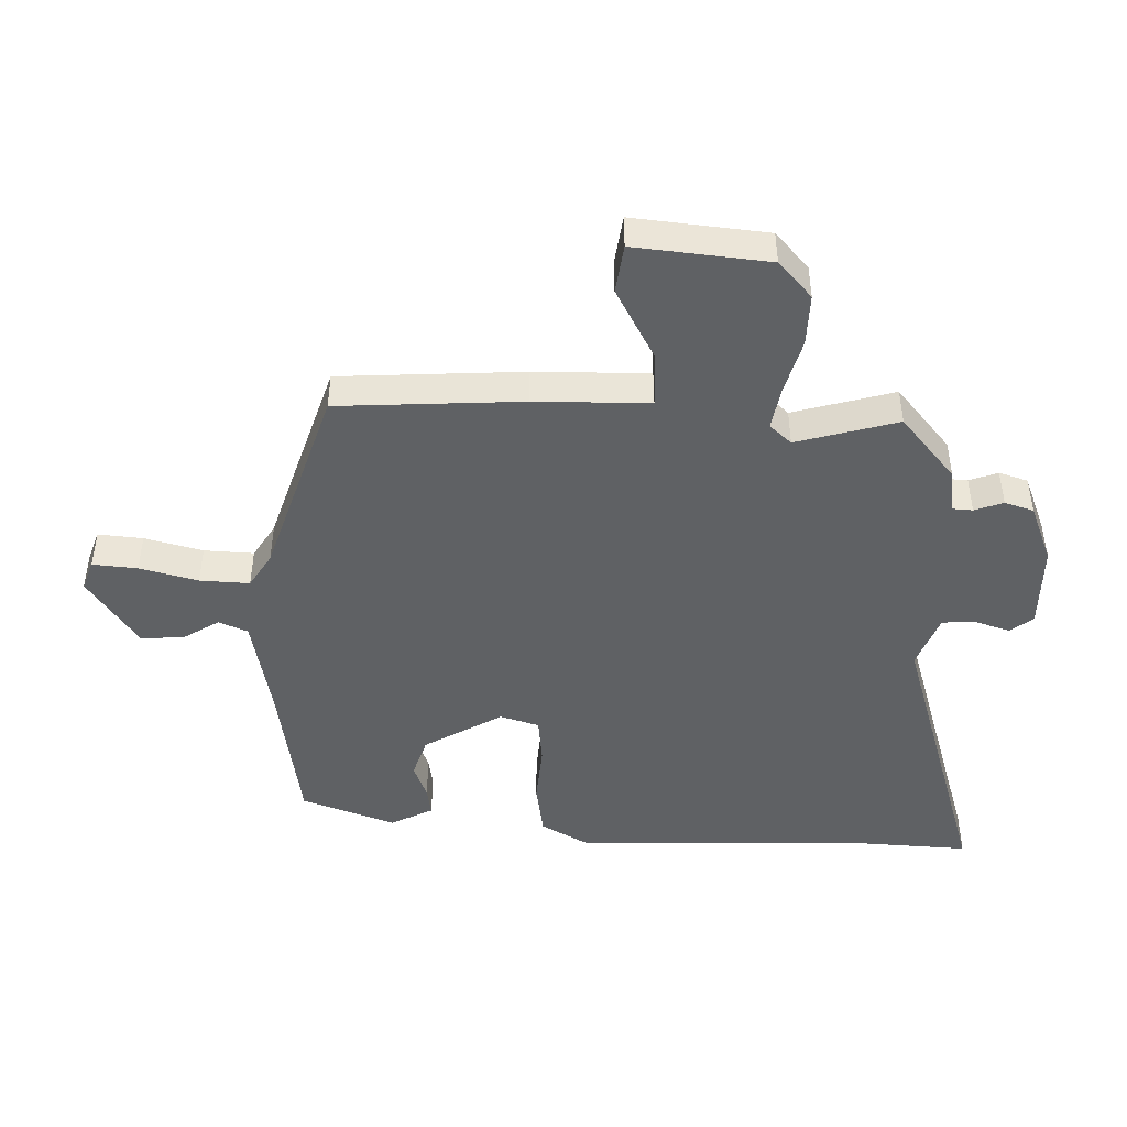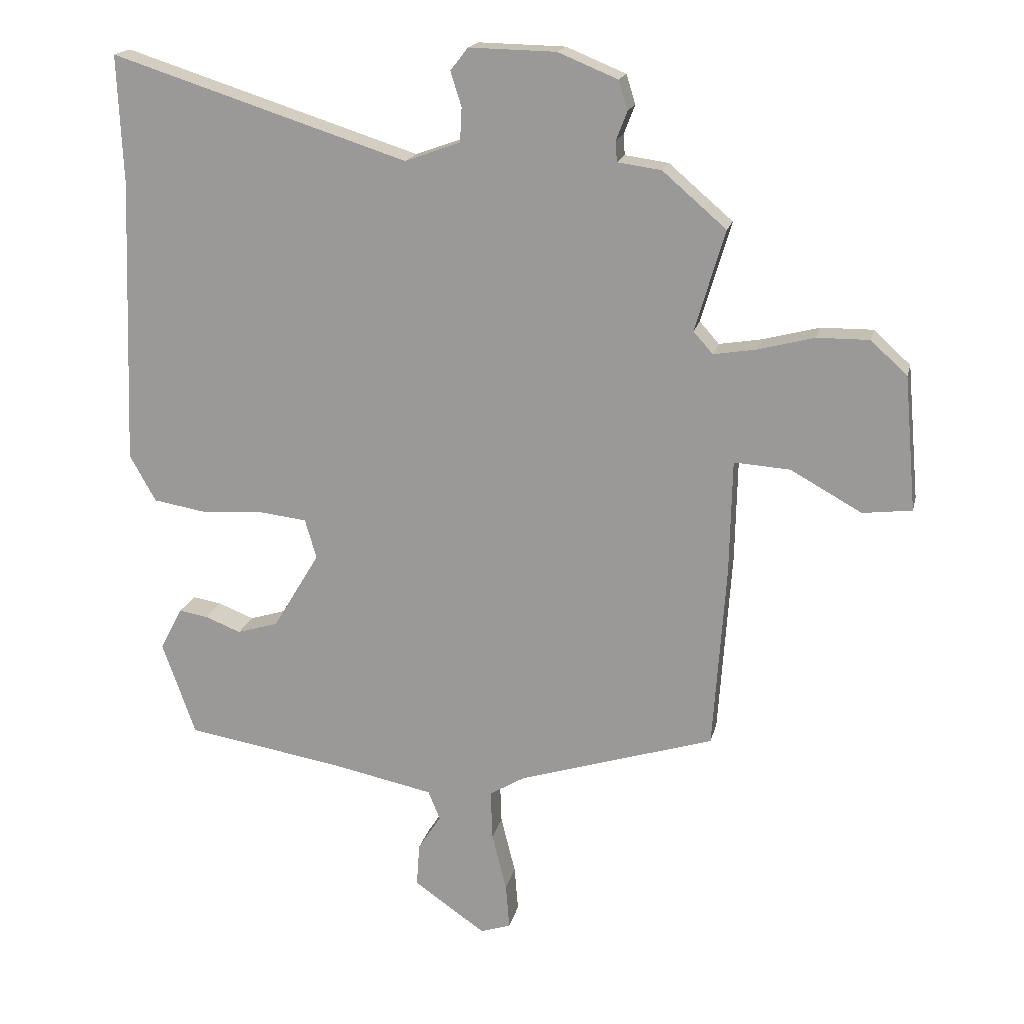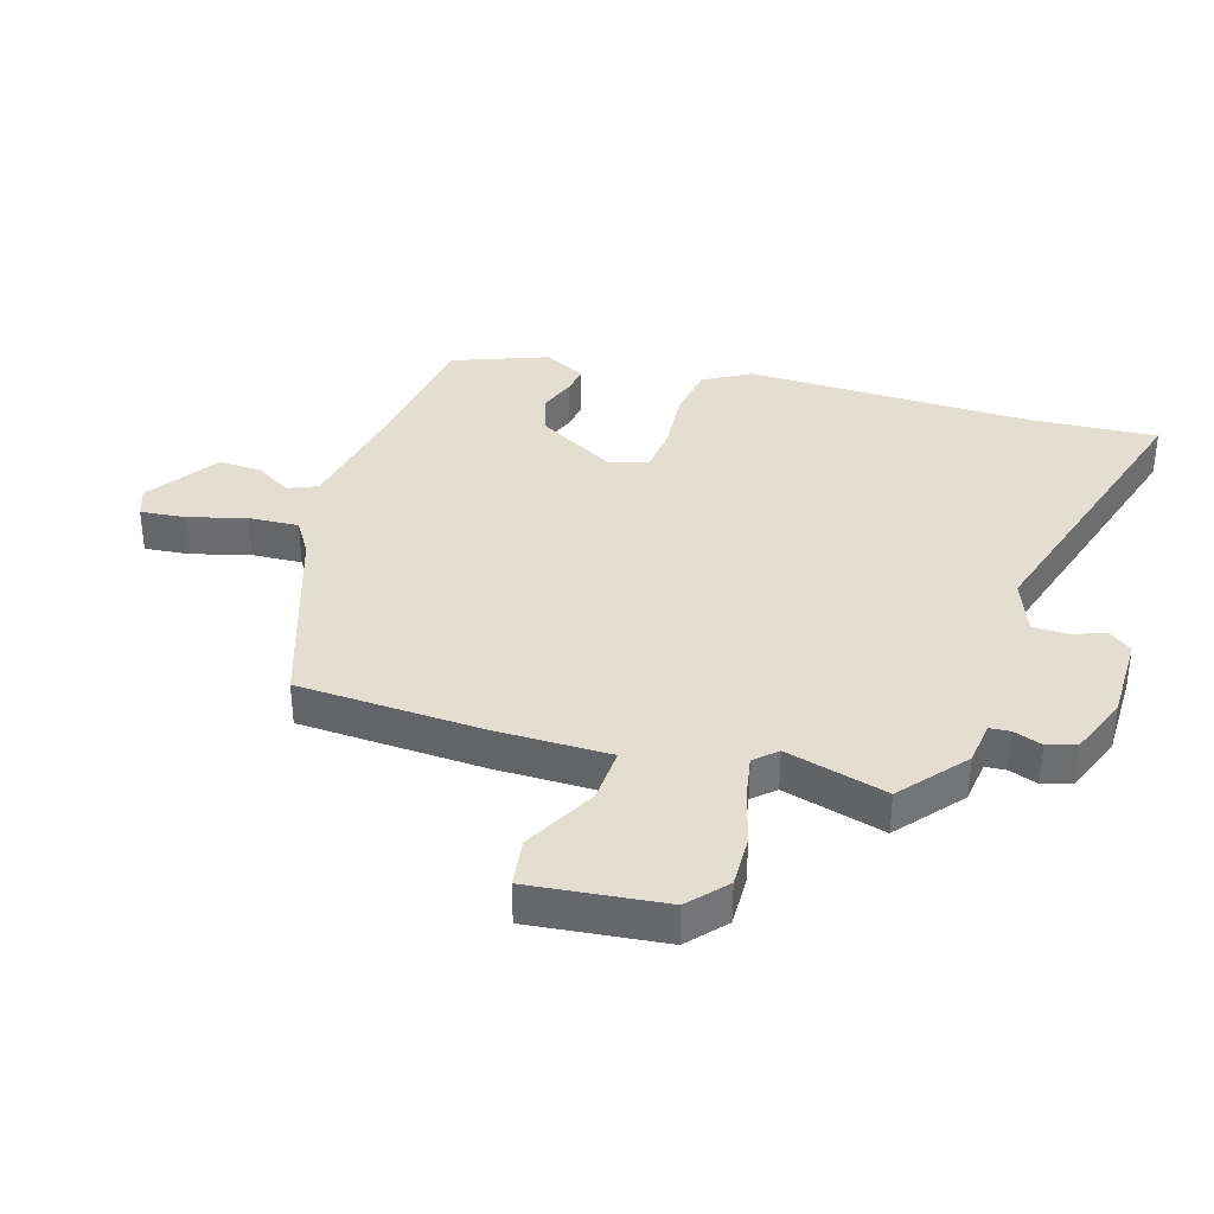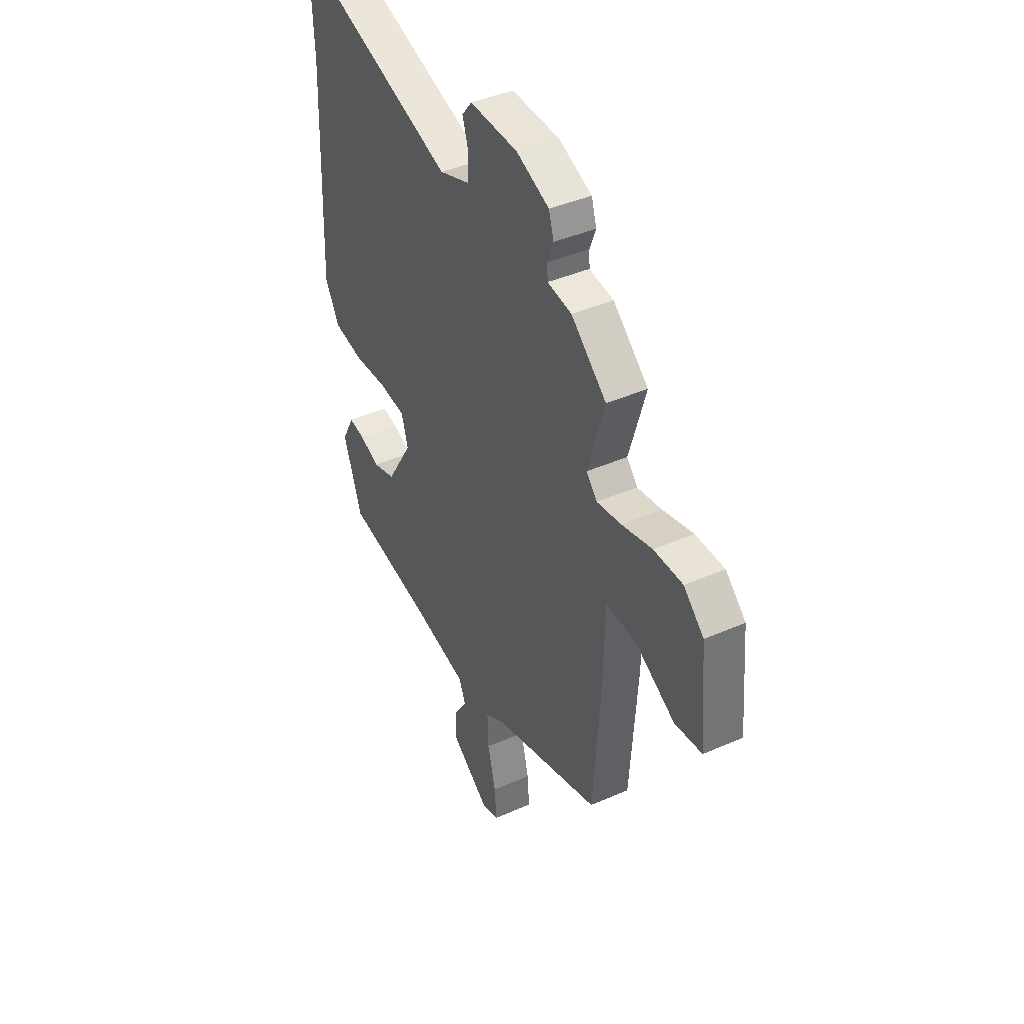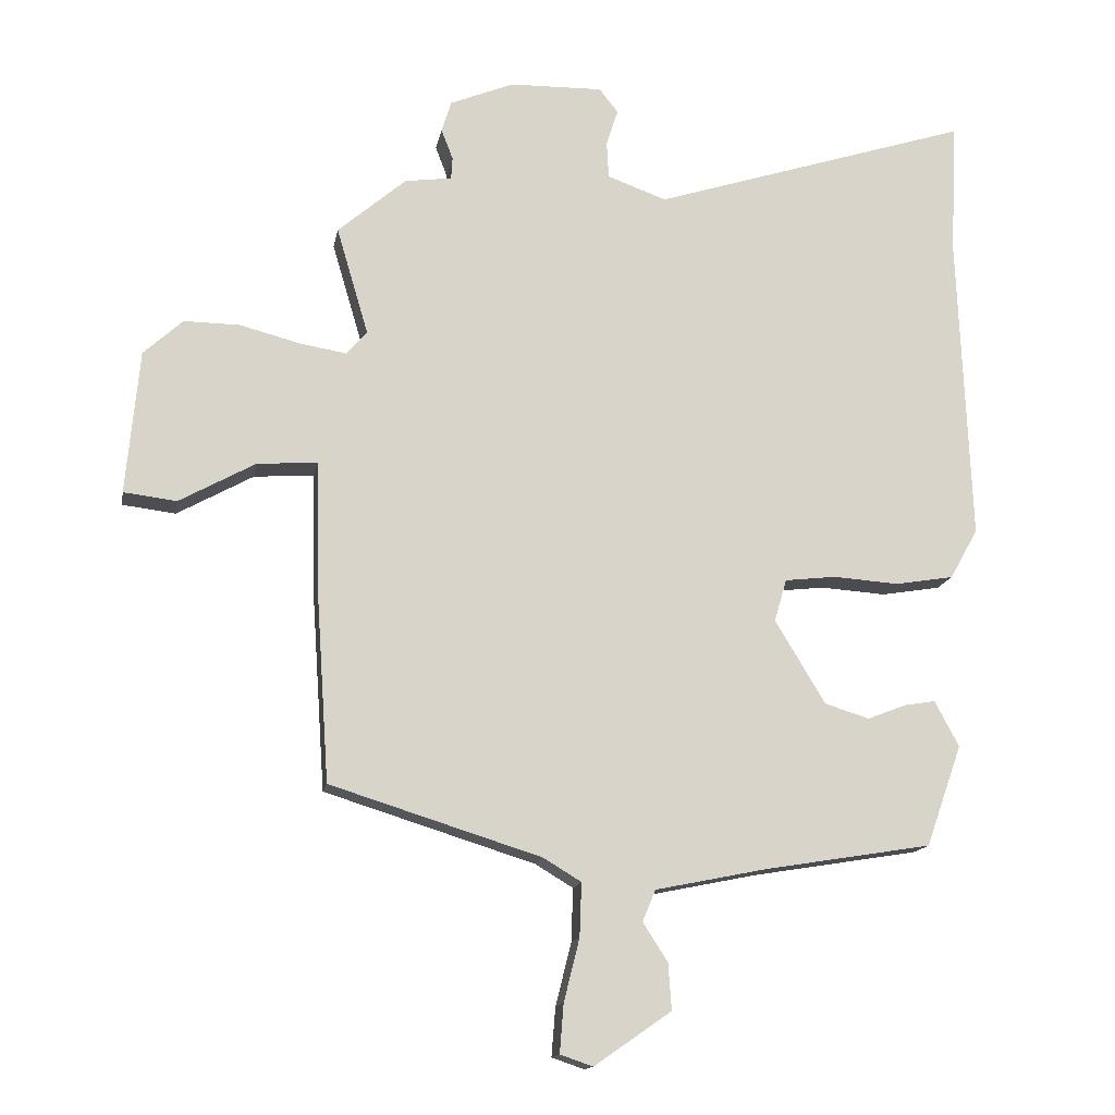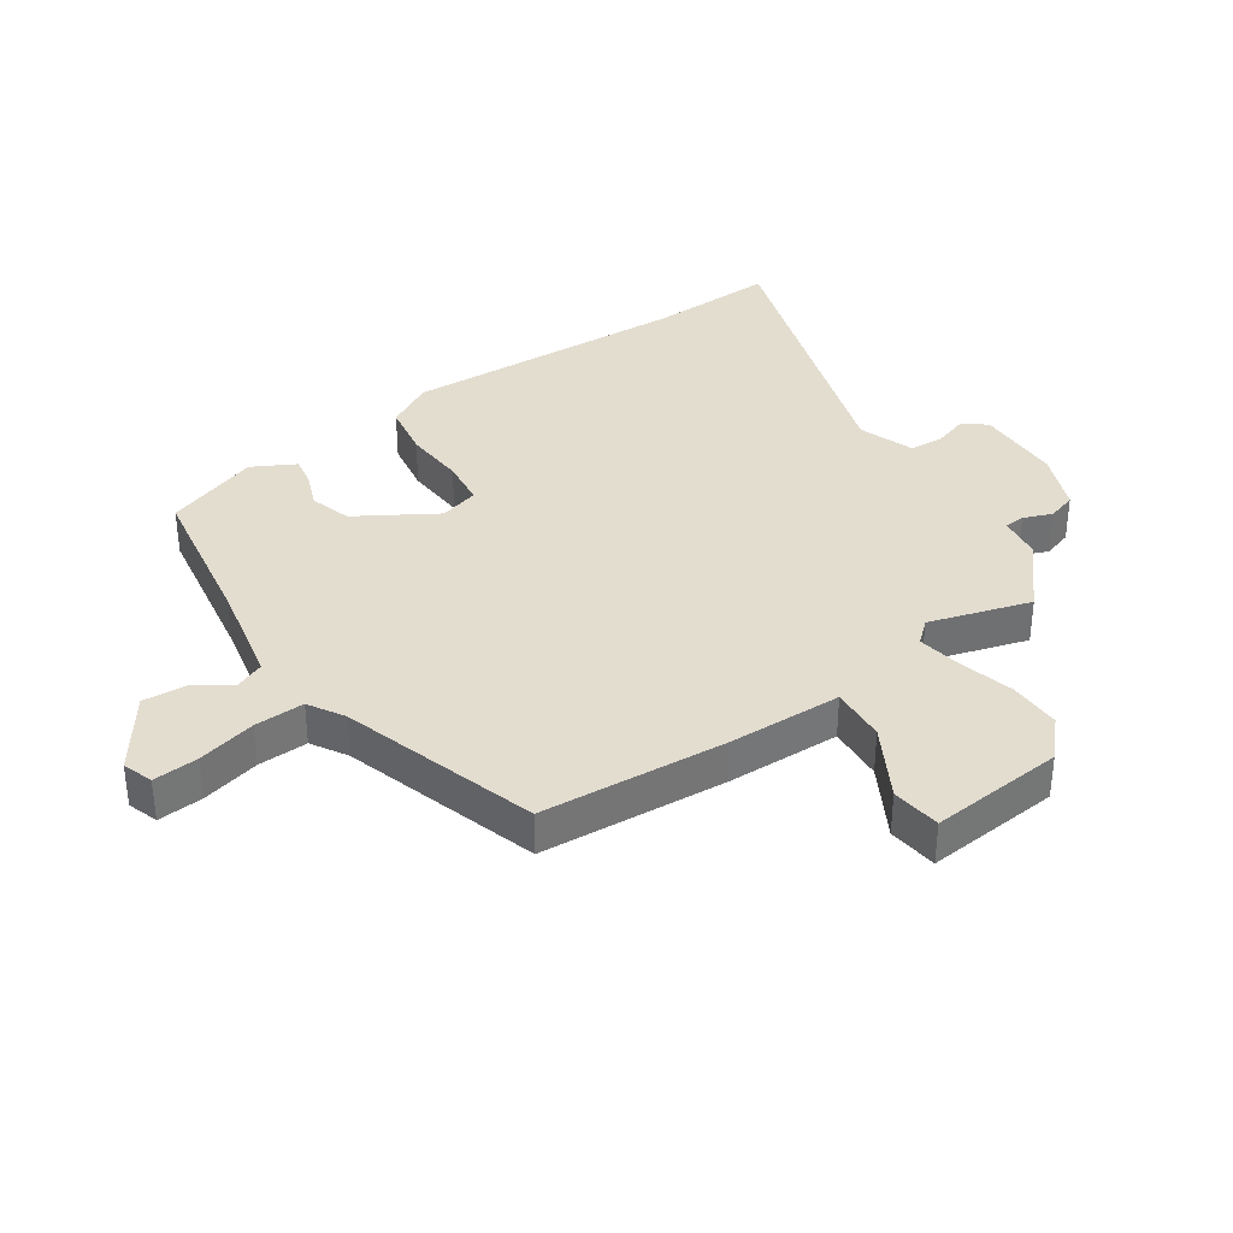
<metadata>
{"format":"obj","ext":"obj","renderer":"f3d","projection":"perspective","resolution":1024,"background":"white","views":[{"elev":-45.8,"azim":-92.2,"up":"+Y"},{"elev":18.0,"azim":-167.2,"up":"+Z"},{"elev":36.0,"azim":-74.1,"up":"+Y"},{"elev":41.7,"azim":-117.9,"up":"+Z"},{"elev":-14.7,"azim":-10.0,"up":"+Z"},{"elev":35.6,"azim":-124.1,"up":"+Y"}]}
</metadata>
<code>
v -0.5 0.07 -0.422
v -0.521 0.07 -0.118
v -0.525 0.07 0.07
v -0.617 0.07 0.064
v -0.734 0.07 -0.001
v -0.815 0.07 0.009
v -0.795 0.07 0.23
v -0.735 0.07 0.285
v -0.649 0.07 0.284
v -0.558 0.07 0.26
v -0.486 0.07 0.248
v -0.454 0.07 0.284
v -0.503 0.07 0.45
v -0.398 0.07 0.54
v -0.326 0.07 0.55
v -0.324 0.07 0.584
v -0.342 0.07 0.631
v -0.327 0.07 0.679
v -0.229 0.07 0.719
v -0.086 0.07 0.722
v -0.057 0.07 0.685
v -0.075 0.07 0.628
v -0.072 0.07 0.572
v 0.019 0.07 0.539
v 0.508 0.07 0.695
v 0.499 0.07 0.485
v 0.517 0.07 0.012
v 0.474 0.07 -0.065
v 0.384 0.07 -0.08
v 0.283 0.07 -0.073
v 0.205 0.07 -0.082
v 0.186 0.07 -0.147
v 0.263 0.07 -0.275
v 0.331 0.07 -0.296
v 0.39 0.07 -0.273
v 0.438 0.07 -0.265
v 0.475 0.07 -0.335
v 0.42 0.07 -0.49
v 0.164 0.07 -0.532
v -0.007 0.07 -0.567
v -0.027 0.07 -0.615
v 0.011 0.07 -0.674
v 0.016 0.07 -0.745
v -0.102 0.07 -0.827
v -0.152 0.07 -0.81
v -0.146 0.07 -0.736
v -0.122 0.07 -0.64
v -0.119 0.07 -0.558
v -0.177 0.07 -0.523
v -0.5 0 -0.422
v -0.521 0 -0.118
v -0.525 0 0.07
v -0.617 0 0.064
v -0.734 0 -0.001
v -0.815 0 0.009
v -0.795 0 0.23
v -0.735 0 0.285
v -0.649 0 0.284
v -0.558 0 0.26
v -0.486 0 0.248
v -0.454 0 0.284
v -0.503 0 0.45
v -0.398 0 0.54
v -0.326 0 0.55
v -0.324 0 0.584
v -0.342 0 0.631
v -0.327 0 0.679
v -0.229 0 0.719
v -0.086 0 0.722
v -0.057 0 0.685
v -0.075 0 0.628
v -0.072 0 0.572
v 0.019 0 0.539
v 0.508 0 0.695
v 0.499 0 0.485
v 0.517 0 0.012
v 0.474 0 -0.065
v 0.384 0 -0.08
v 0.283 0 -0.073
v 0.205 0 -0.082
v 0.186 0 -0.147
v 0.263 0 -0.275
v 0.331 0 -0.296
v 0.39 0 -0.273
v 0.438 0 -0.265
v 0.475 0 -0.335
v 0.42 0 -0.49
v 0.164 0 -0.532
v -0.007 0 -0.567
v -0.027 0 -0.615
v 0.011 0 -0.674
v 0.016 0 -0.745
v -0.102 0 -0.827
v -0.152 0 -0.81
v -0.146 0 -0.736
v -0.122 0 -0.64
v -0.119 0 -0.558
v -0.177 0 -0.523
f 45 46 47
f 44 45 47
f 43 44 47
f 42 43 47
f 41 42 47
f 40 41 47 48
f 39 40 48 49
f 38 39 49
f 37 38 49
f 36 37 49
f 35 36 49
f 34 35 49
f 28 29 30
f 27 28 30
f 26 27 30
f 26 30 31
f 25 26 31
f 24 25 31
f 23 24 31 32
f 20 21 22
f 19 20 22
f 18 19 22
f 17 18 22
f 16 17 22
f 15 16 22 23
f 15 23 32
f 14 15 32
f 13 14 32
f 12 13 32
f 8 9 10
f 7 8 10
f 6 7 10
f 5 6 10
f 4 5 10
f 3 4 10 11
f 12 32 33
f 11 12 33
f 3 11 33
f 2 3 33
f 33 34 49
f 2 33 49
f 1 2 49
f 96 95 94
f 96 94 93
f 96 93 92
f 96 92 91
f 96 91 90
f 97 96 90 89
f 98 97 89 88
f 98 88 87
f 98 87 86
f 98 86 85
f 98 85 84
f 98 84 83
f 79 78 77
f 79 77 76
f 79 76 75
f 80 79 75
f 80 75 74
f 80 74 73
f 81 80 73 72
f 71 70 69
f 71 69 68
f 71 68 67
f 71 67 66
f 71 66 65
f 72 71 65 64
f 81 72 64
f 81 64 63
f 81 63 62
f 81 62 61
f 59 58 57
f 59 57 56
f 59 56 55
f 59 55 54
f 59 54 53
f 60 59 53 52
f 82 81 61
f 82 61 60
f 82 60 52
f 82 52 51
f 98 83 82
f 98 82 51
f 98 51 50
f 1 50 51 2
f 2 51 52 3
f 3 52 53 4
f 4 53 54 5
f 5 54 55 6
f 6 55 56 7
f 7 56 57 8
f 8 57 58 9
f 9 58 59 10
f 10 59 60 11
f 11 60 61 12
f 12 61 62 13
f 13 62 63 14
f 14 63 64 15
f 15 64 65 16
f 16 65 66 17
f 17 66 67 18
f 18 67 68 19
f 19 68 69 20
f 20 69 70 21
f 21 70 71 22
f 22 71 72 23
f 23 72 73 24
f 24 73 74 25
f 25 74 75 26
f 26 75 76 27
f 27 76 77 28
f 28 77 78 29
f 29 78 79 30
f 30 79 80 31
f 31 80 81 32
f 32 81 82 33
f 33 82 83 34
f 34 83 84 35
f 35 84 85 36
f 36 85 86 37
f 37 86 87 38
f 38 87 88 39
f 39 88 89 40
f 40 89 90 41
f 41 90 91 42
f 42 91 92 43
f 43 92 93 44
f 44 93 94 45
f 45 94 95 46
f 46 95 96 47
f 47 96 97 48
f 48 97 98 49
f 49 98 50 1

</code>
